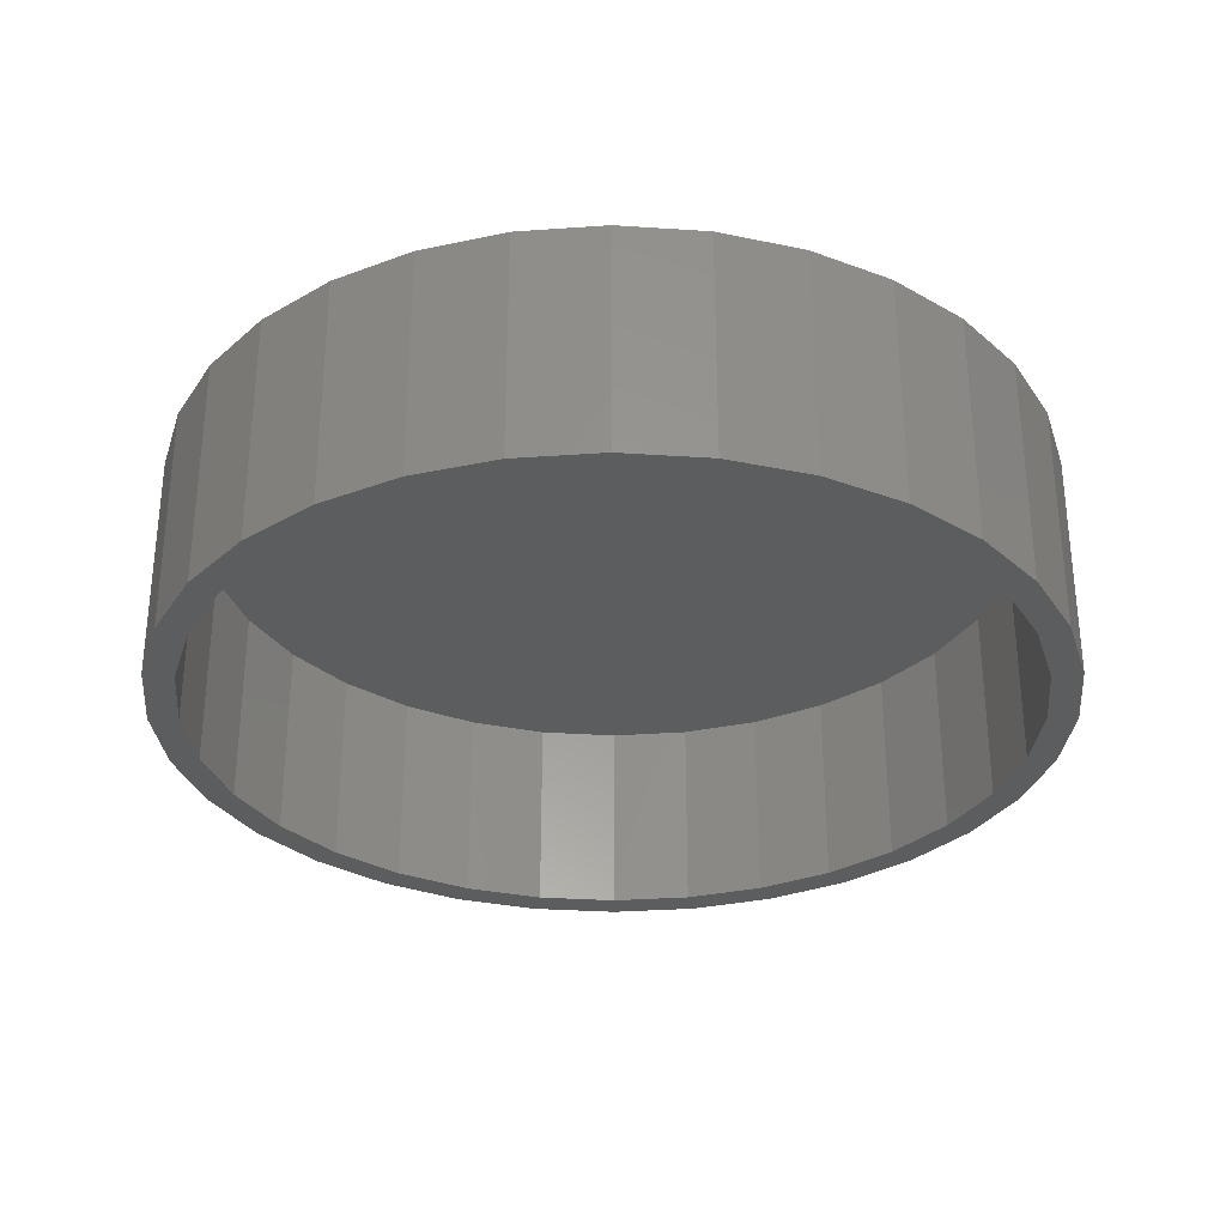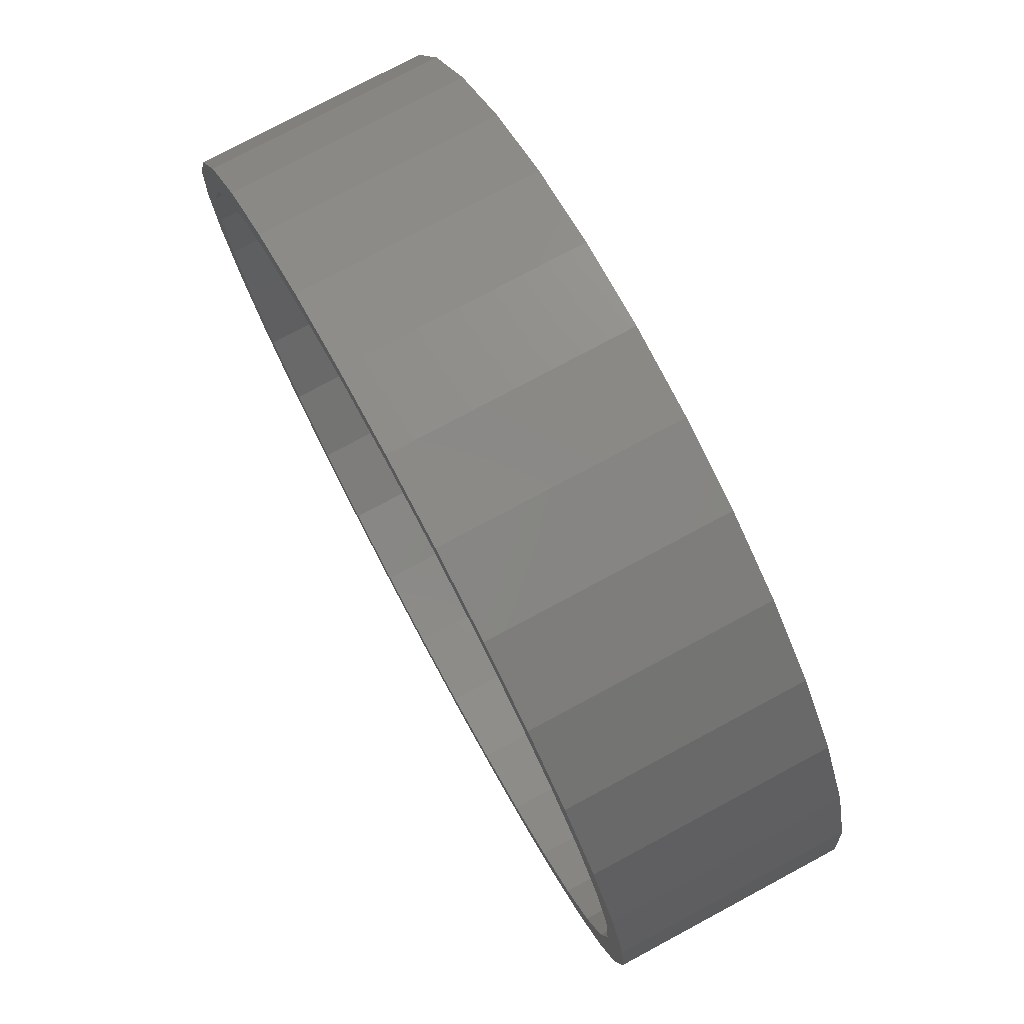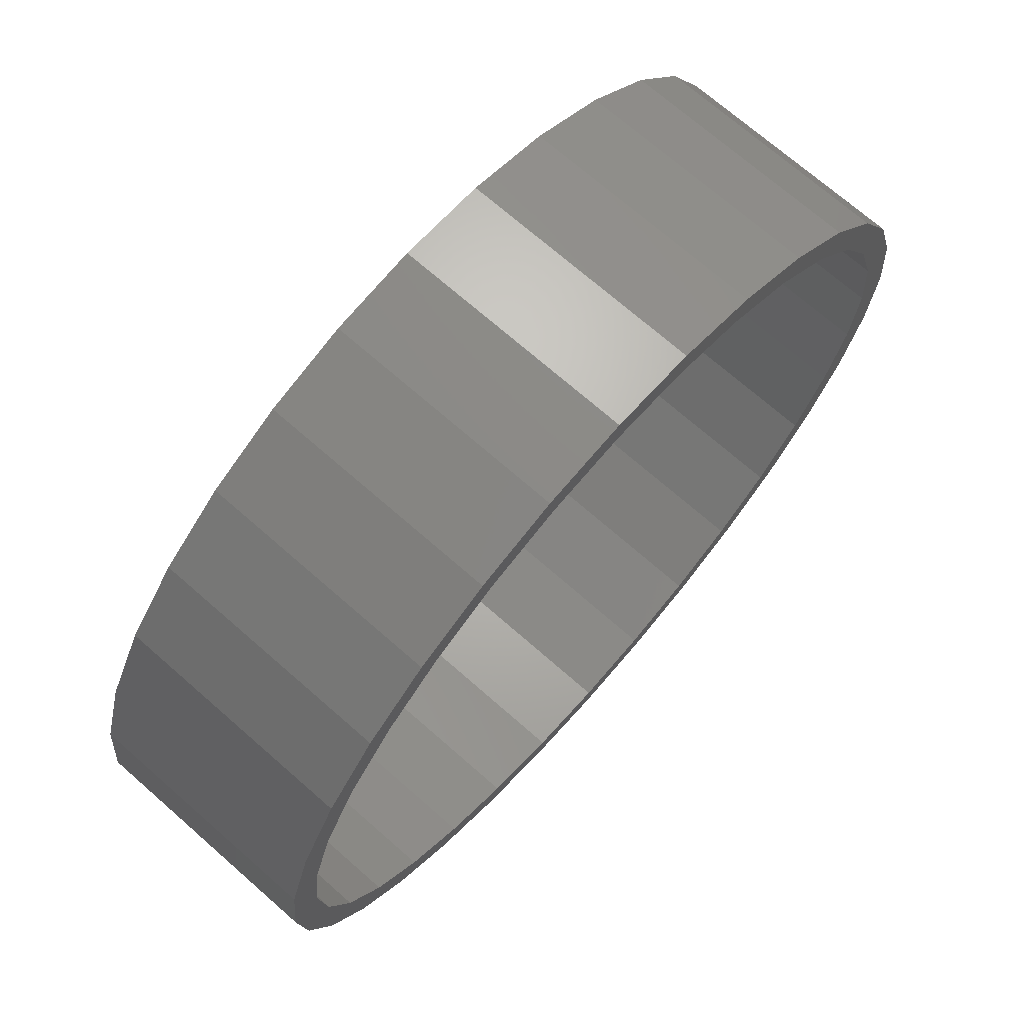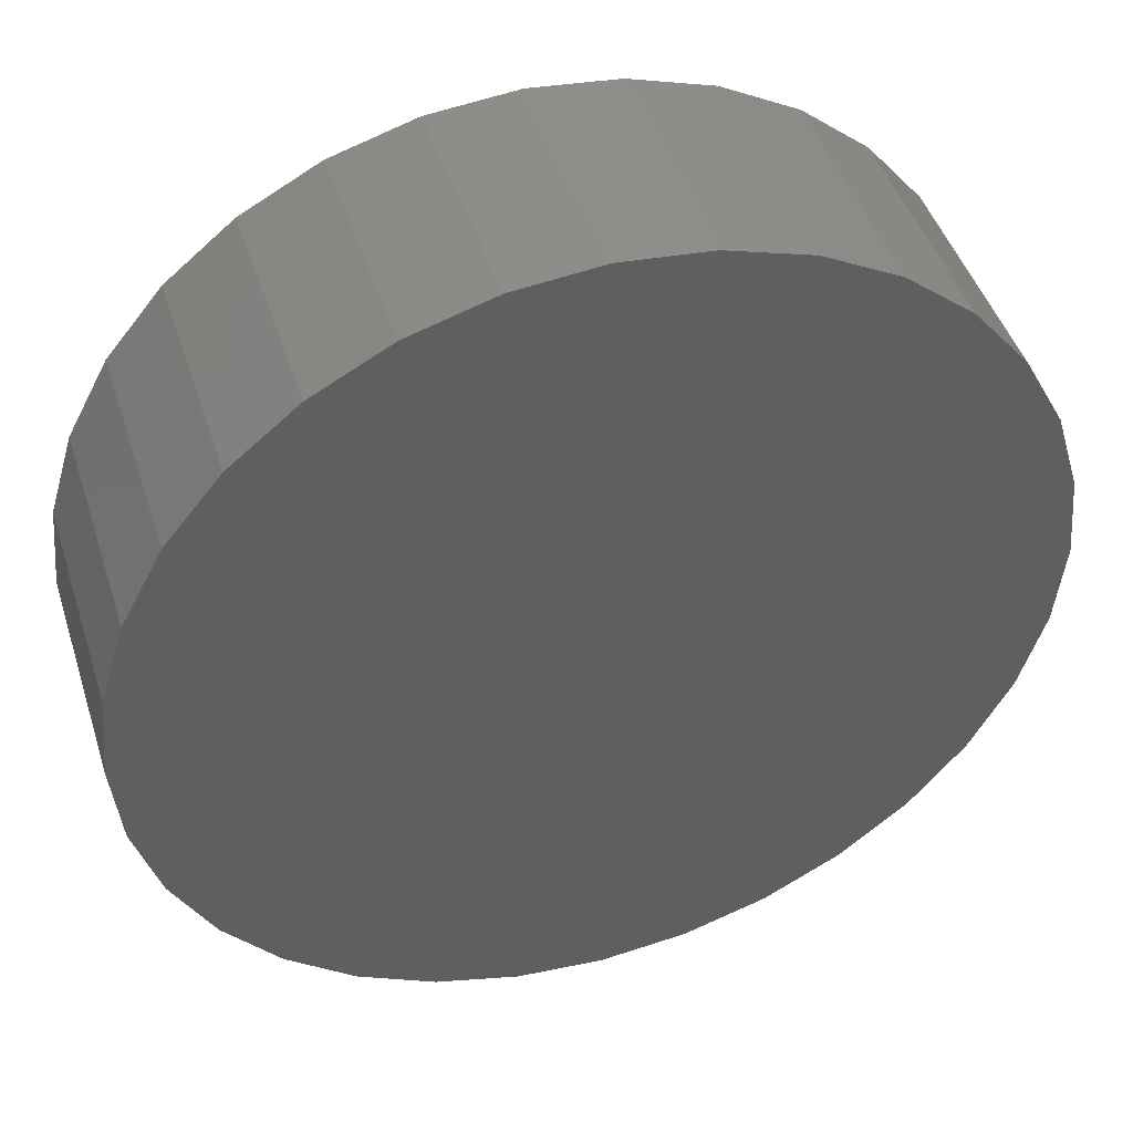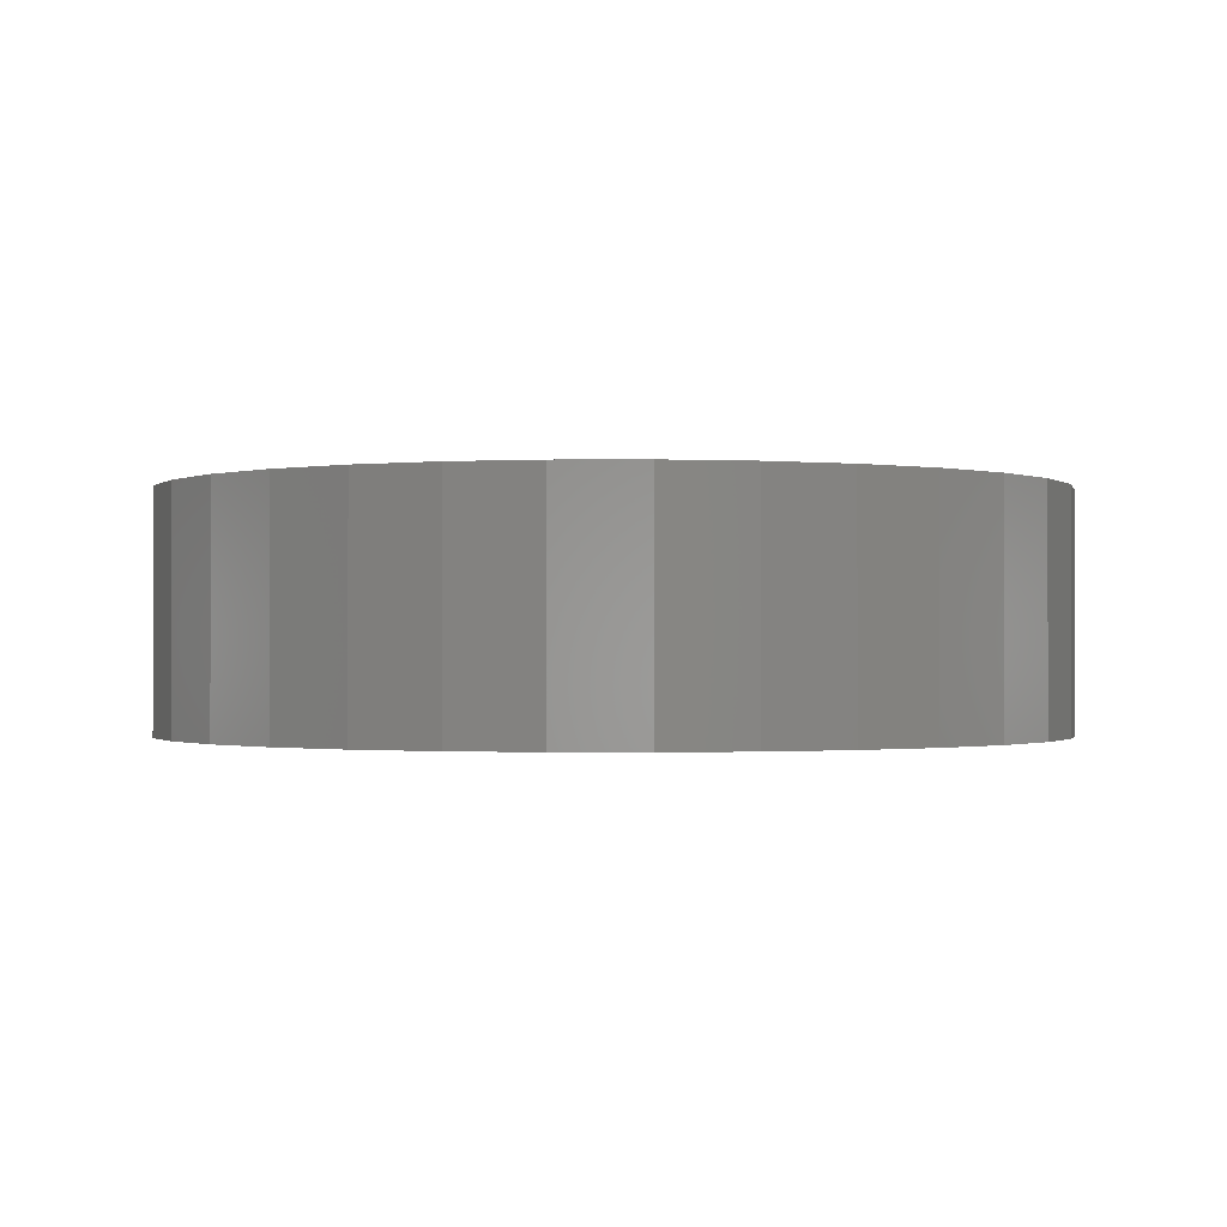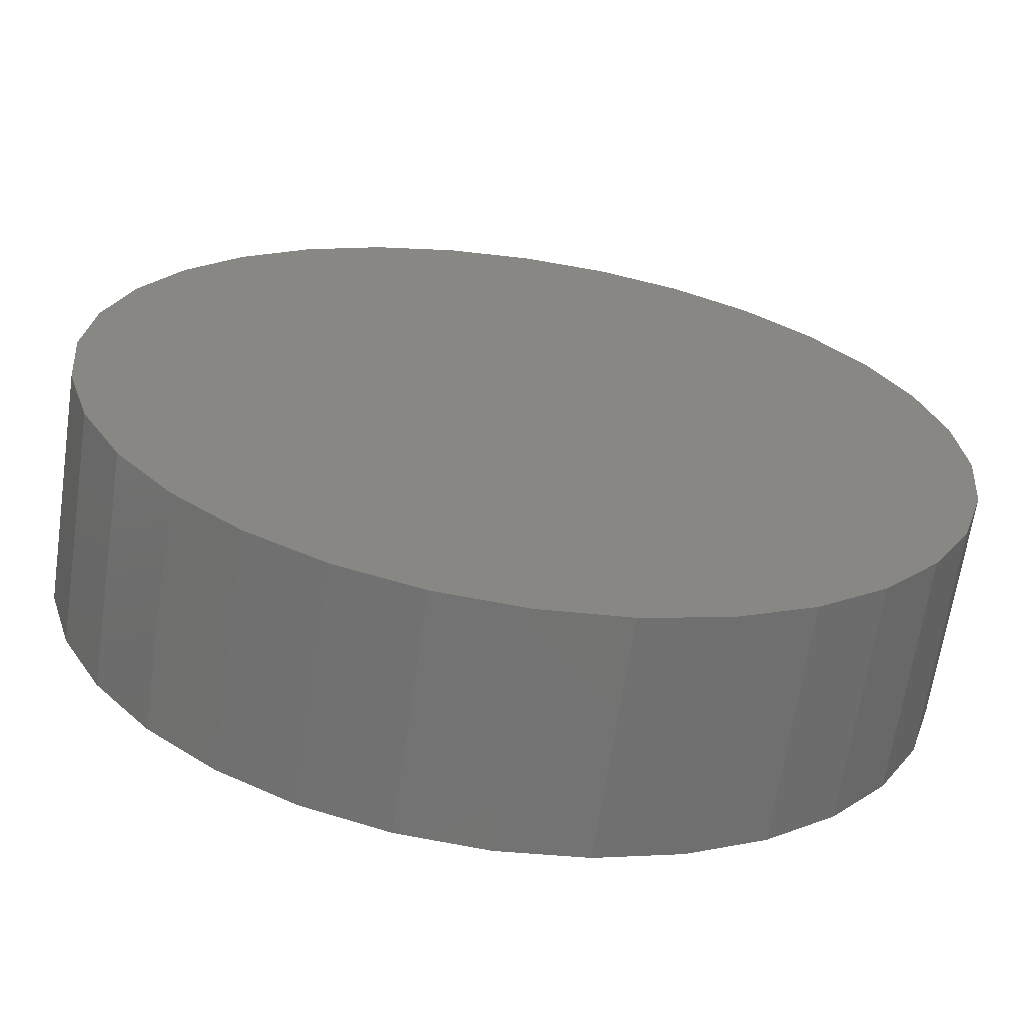
<metadata>
{"format":"stl","ext":"stl","renderer":"f3d","projection":"perspective","resolution":1024,"background":"white","views":[{"elev":-31.1,"azim":146.4,"up":"+Z"},{"elev":76.9,"azim":-118.2,"up":"+Y"},{"elev":71.0,"azim":131.3,"up":"+Y"},{"elev":45.6,"azim":-17.4,"up":"+Y"},{"elev":-0.8,"azim":142.0,"up":"+Z"},{"elev":-65.4,"azim":-8.4,"up":"+Y"}]}
</metadata>
<code>
# stl→obj: 128 verts, 252 faces
v -0.08144 0.4491 0
v 0.007895 0.4579 0
v 0.007895 0.4266 0
v -0.1673 -0.423 0
v -0.1554 -0.3942 0
v -0.07534 -0.4184 0
v 0.007895 -0.4266 0
v -0.08144 -0.4491 0
v 0.007895 -0.4579 0
v 0.09723 0.4491 0
v 0.1831 0.423 0
v 0.09113 0.4184 0
v 0.1712 0.3942 0
v 0.1712 -0.3942 0
v 0.2623 -0.3807 0
v 0.1831 -0.423 0
v 0.09113 -0.4184 0
v 0.09723 -0.4491 0
v -0.1673 0.423 0
v -0.07534 0.4184 0
v -0.1554 0.3942 0
v -0.2465 0.3807 0
v -0.2291 0.3547 0
v -0.2938 0.3017 0
v -0.3159 0.3238 0
v -0.3468 0.237 0
v -0.3728 0.2544 0
v -0.3863 0.1633 0
v -0.4151 0.1752 0
v -0.4106 0.08323 0
v -0.4412 0.08933 0
v -0.4188 2.417e-16 0
v -0.45 5.607e-17 0
v -0.4106 -0.08323 0
v -0.4412 -0.08933 0
v -0.3863 -0.1633 0
v -0.4151 -0.1752 0
v -0.3468 -0.237 0
v -0.3728 -0.2544 0
v -0.2938 -0.3017 0
v -0.3159 -0.3238 0
v -0.2291 -0.3547 0
v -0.2465 -0.3807 0
v 0.2449 -0.3547 0
v 0.3096 -0.3017 0
v 0.3317 -0.3238 0
v 0.3626 -0.237 0
v 0.3886 -0.2544 0
v 0.4021 -0.1633 0
v 0.4309 -0.1752 0
v 0.4263 -0.08323 0
v 0.457 -0.08933 0
v 0.4345 0 0
v 0.4658 0 0
v 0.4263 0.08323 0
v 0.457 0.08933 0
v 0.4021 0.1633 0
v 0.4309 0.1752 0
v 0.3626 0.237 0
v 0.3886 0.2544 0
v 0.3096 0.3017 0
v 0.3317 0.3238 0
v 0.2449 0.3547 0
v 0.2623 0.3807 0
v 0.09113 -0.4184 0.2109
v 0.1712 -0.3942 0.2109
v 0.2449 -0.3547 0.2109
v 0.3096 -0.3017 0.2109
v 0.3626 -0.237 0.2109
v 0.4021 -0.1633 0.2109
v 0.4263 -0.08323 0.2109
v 0.4345 0 0.2109
v 0.007895 -0.4266 0.2109
v -0.07534 -0.4184 0.2109
v -0.1554 -0.3942 0.2109
v -0.2291 -0.3547 0.2109
v -0.2938 -0.3017 0.2109
v -0.3468 -0.237 0.2109
v -0.3863 -0.1633 0.2109
v -0.4106 -0.08323 0.2109
v -0.4188 2.417e-16 0.2109
v -0.07534 0.4184 0.2109
v -0.1554 0.3942 0.2109
v -0.2291 0.3547 0.2109
v -0.2938 0.3017 0.2109
v -0.3468 0.237 0.2109
v -0.3863 0.1633 0.2109
v -0.4106 0.08323 0.2109
v 0.007895 0.4266 0.2109
v 0.09113 0.4184 0.2109
v 0.1712 0.3942 0.2109
v 0.2449 0.3547 0.2109
v 0.3096 0.3017 0.2109
v 0.3626 0.237 0.2109
v 0.4021 0.1633 0.2109
v 0.4263 0.08323 0.2109
v -0.08144 0.4491 0.2422
v 0.09723 0.4491 0.2422
v 0.007895 0.4579 0.2422
v 0.1831 0.423 0.2422
v -0.1673 0.423 0.2422
v 0.2623 0.3807 0.2422
v -0.2465 0.3807 0.2422
v 0.3317 0.3238 0.2422
v -0.3159 0.3238 0.2422
v 0.3886 0.2544 0.2422
v -0.3728 0.2544 0.2422
v 0.4309 0.1752 0.2422
v -0.4151 0.1752 0.2422
v 0.457 0.08933 0.2422
v -0.4412 0.08933 0.2422
v 0.4658 0 0.2422
v -0.45 5.607e-17 0.2422
v 0.457 -0.08933 0.2422
v -0.4412 -0.08933 0.2422
v 0.4309 -0.1752 0.2422
v -0.4151 -0.1752 0.2422
v 0.3886 -0.2544 0.2422
v -0.3728 -0.2544 0.2422
v 0.3317 -0.3238 0.2422
v -0.3159 -0.3238 0.2422
v 0.2623 -0.3807 0.2422
v -0.2465 -0.3807 0.2422
v 0.1831 -0.423 0.2422
v -0.1673 -0.423 0.2422
v 0.09723 -0.4491 0.2422
v -0.08144 -0.4491 0.2422
v 0.007895 -0.4579 0.2422
f 1 2 3
f 4 5 6
f 7 4 6
f 8 4 7
f 9 8 7
f 3 2 10
f 11 3 10
f 12 3 11
f 13 12 11
f 14 15 16
f 17 14 16
f 16 7 17
f 7 16 18
f 18 9 7
f 19 1 3
f 19 3 20
f 19 20 21
f 19 21 22
f 21 23 22
f 22 23 24
f 22 24 25
f 25 24 26
f 25 26 27
f 27 26 28
f 27 28 29
f 29 28 30
f 29 30 31
f 31 30 32
f 31 32 33
f 33 32 34
f 33 34 35
f 35 34 36
f 35 36 37
f 37 36 38
f 37 38 39
f 39 38 40
f 39 40 41
f 41 40 42
f 41 42 43
f 43 42 5
f 43 5 4
f 14 44 15
f 15 44 45
f 15 45 46
f 46 45 47
f 46 47 48
f 48 47 49
f 48 49 50
f 50 49 51
f 50 51 52
f 52 51 53
f 52 53 54
f 54 53 55
f 54 55 56
f 56 55 57
f 56 57 58
f 58 57 59
f 58 59 60
f 60 59 61
f 60 61 62
f 62 61 63
f 62 63 64
f 64 63 13
f 64 13 11
f 7 65 17
f 17 65 66
f 17 66 14
f 14 66 67
f 14 67 44
f 44 67 68
f 44 68 45
f 45 68 69
f 45 69 47
f 47 69 70
f 47 70 49
f 49 70 71
f 49 71 51
f 51 71 72
f 51 72 53
f 65 7 73
f 73 7 6
f 73 6 74
f 74 6 5
f 74 5 75
f 75 5 42
f 75 42 76
f 76 42 40
f 76 40 77
f 77 40 38
f 77 38 78
f 78 38 36
f 78 36 79
f 79 36 34
f 79 34 80
f 80 34 32
f 80 32 81
f 3 82 20
f 20 82 83
f 20 83 21
f 21 83 84
f 21 84 23
f 23 84 85
f 23 85 24
f 24 85 86
f 24 86 26
f 26 86 87
f 26 87 28
f 28 87 88
f 28 88 30
f 30 88 81
f 30 81 32
f 82 3 89
f 89 3 12
f 89 12 90
f 90 12 13
f 90 13 91
f 91 13 63
f 91 63 92
f 92 63 61
f 92 61 93
f 93 61 59
f 93 59 94
f 94 59 57
f 94 57 95
f 95 57 55
f 95 55 96
f 96 55 53
f 96 53 72
f 89 90 82
f 73 74 65
f 65 74 75
f 65 75 66
f 66 75 76
f 66 76 67
f 67 76 77
f 67 77 68
f 68 77 78
f 68 78 69
f 69 78 79
f 69 79 70
f 70 79 80
f 70 80 71
f 71 80 81
f 71 81 72
f 72 81 88
f 72 88 96
f 96 88 87
f 96 87 95
f 95 87 86
f 95 86 94
f 94 86 85
f 94 85 93
f 93 85 84
f 93 84 92
f 92 84 83
f 92 83 91
f 91 83 82
f 91 82 90
f 97 98 99
f 98 97 100
f 100 97 101
f 100 101 102
f 102 101 103
f 102 103 104
f 104 103 105
f 104 105 106
f 106 105 107
f 106 107 108
f 108 107 109
f 108 109 110
f 110 109 111
f 110 111 112
f 112 111 113
f 112 113 114
f 114 113 115
f 114 115 116
f 116 115 117
f 116 117 118
f 118 117 119
f 118 119 120
f 120 119 121
f 120 121 122
f 122 121 123
f 122 123 124
f 124 123 125
f 124 125 126
f 126 125 127
f 126 127 128
f 54 112 52
f 52 112 114
f 52 114 50
f 50 114 116
f 50 116 48
f 48 116 118
f 48 118 46
f 46 118 120
f 46 120 15
f 15 120 122
f 15 122 16
f 16 122 124
f 16 124 18
f 18 124 126
f 18 126 9
f 9 126 128
f 9 128 8
f 8 128 127
f 8 127 4
f 4 127 125
f 4 125 43
f 43 125 123
f 43 123 41
f 41 123 121
f 41 121 39
f 39 121 119
f 39 119 37
f 37 119 117
f 37 117 35
f 35 117 115
f 35 115 33
f 33 115 113
f 33 113 31
f 31 113 111
f 31 111 29
f 29 111 109
f 29 109 27
f 27 109 107
f 27 107 25
f 25 107 105
f 25 105 22
f 22 105 103
f 22 103 19
f 19 103 101
f 19 101 1
f 1 101 97
f 1 97 2
f 2 97 99
f 2 99 10
f 10 99 98
f 10 98 11
f 11 98 100
f 11 100 64
f 64 100 102
f 64 102 62
f 62 102 104
f 62 104 60
f 60 104 106
f 60 106 58
f 58 106 108
f 58 108 56
f 56 108 110
f 56 110 54
f 54 110 112

</code>
